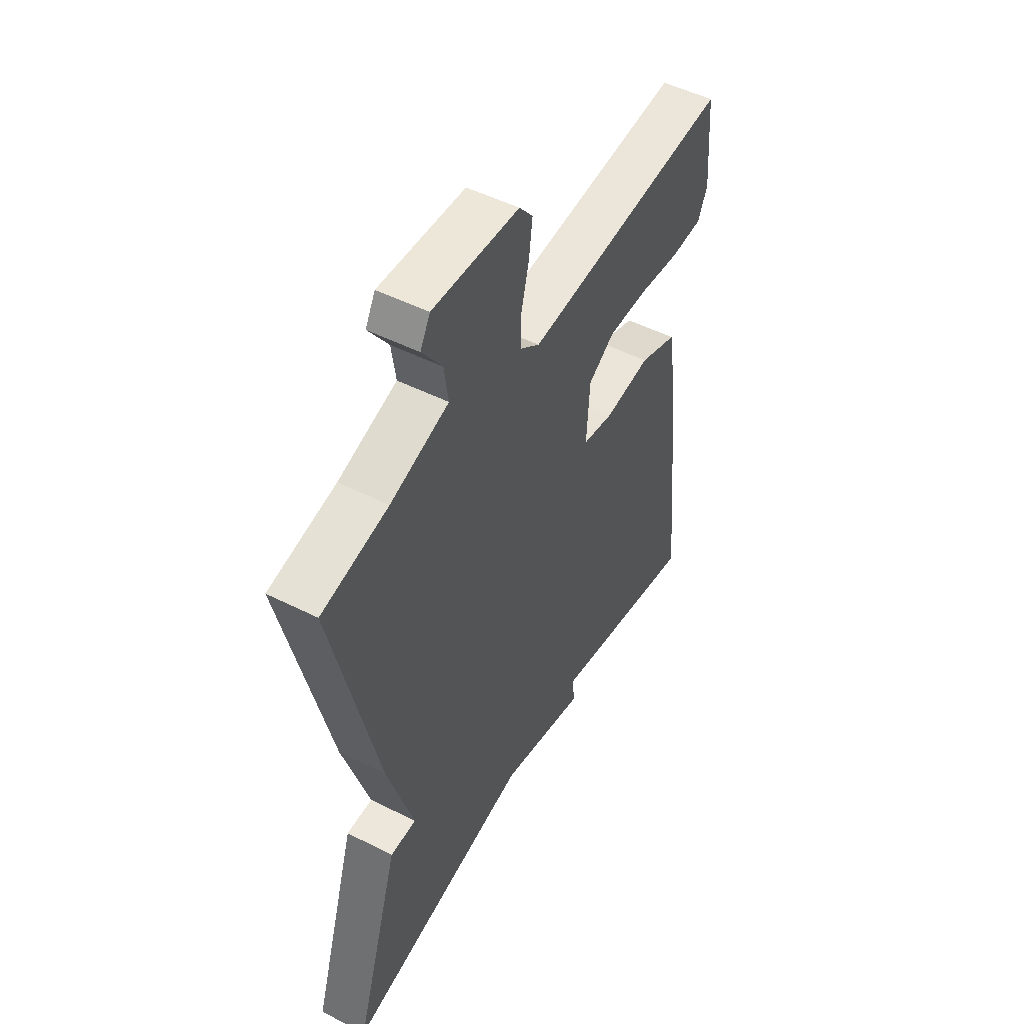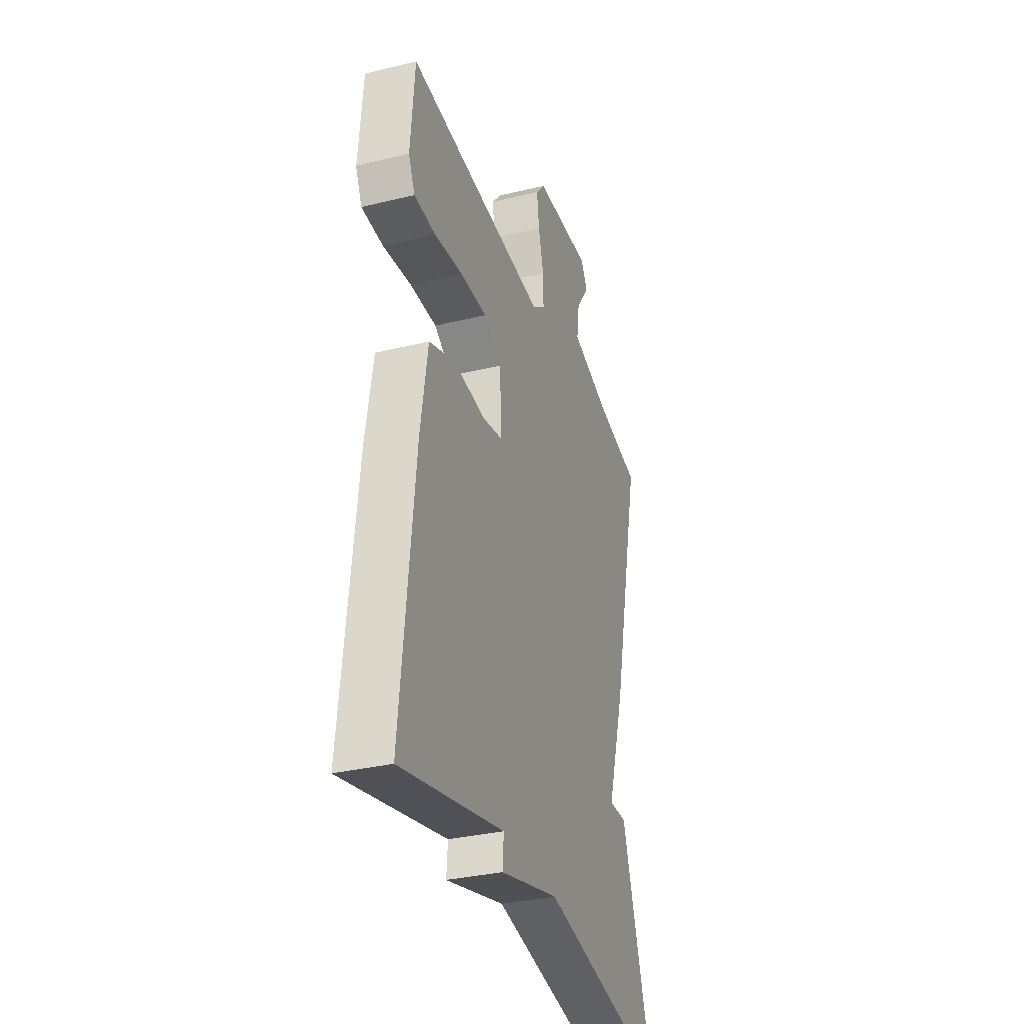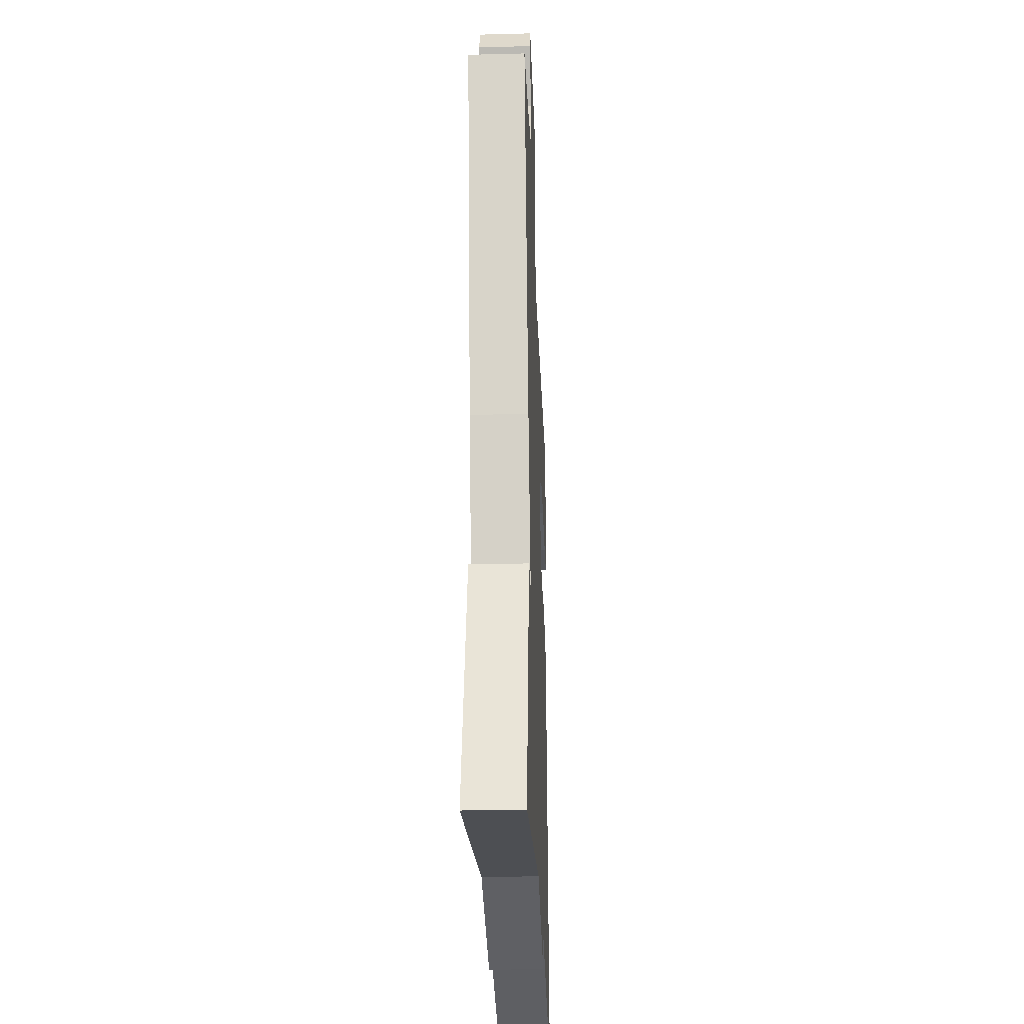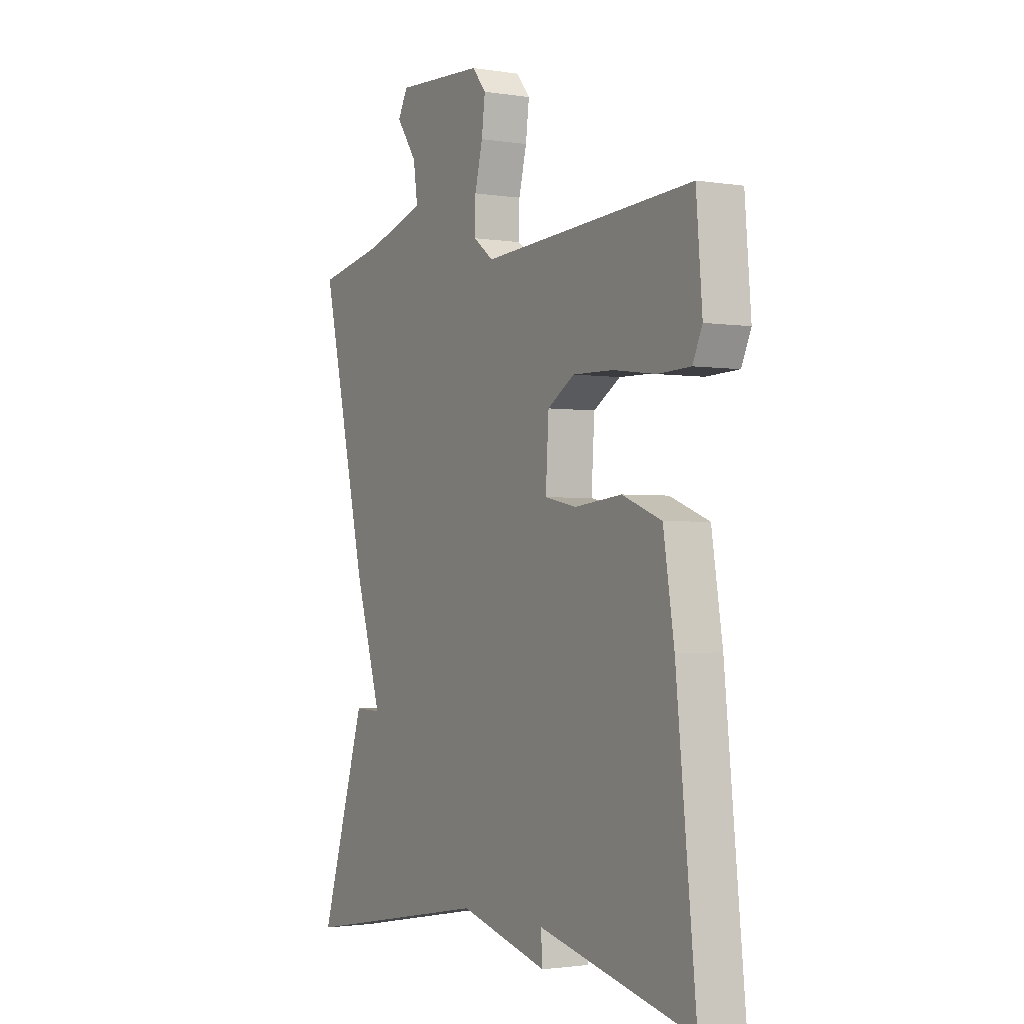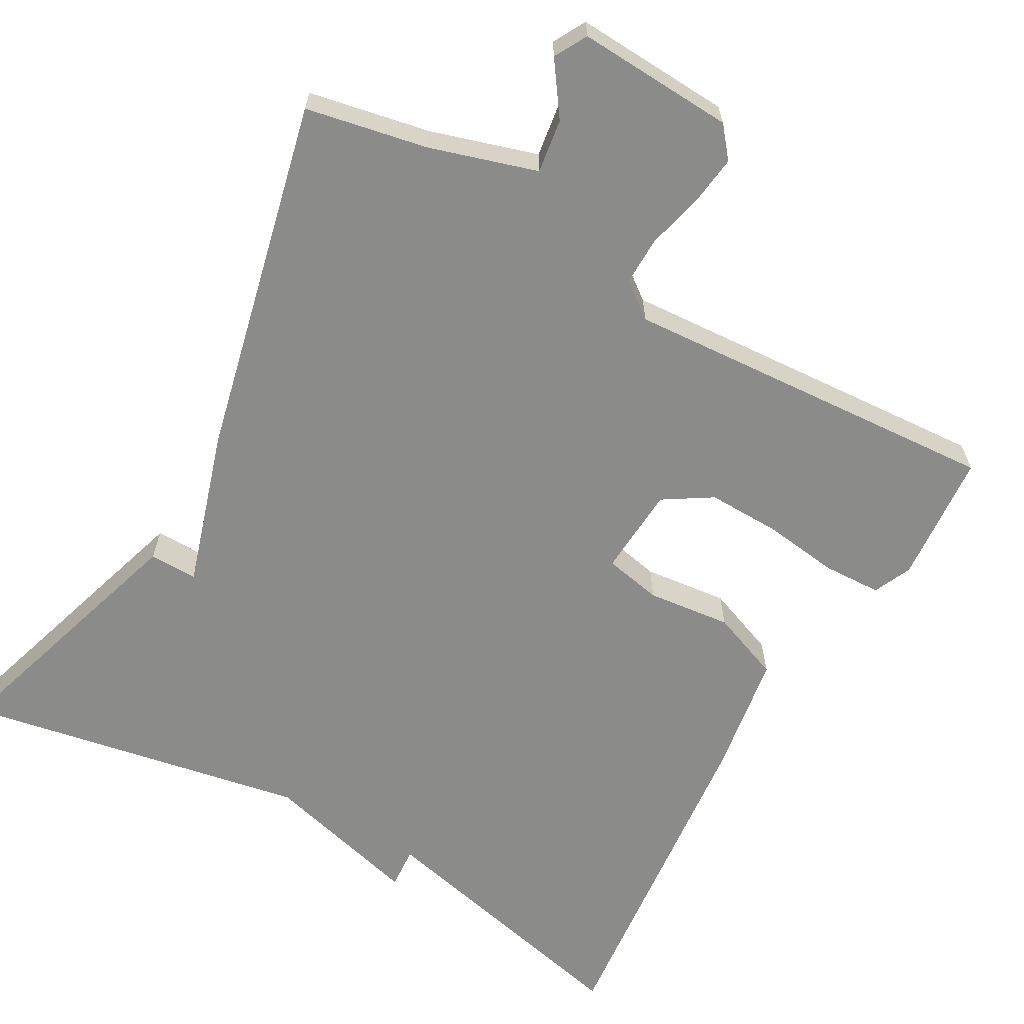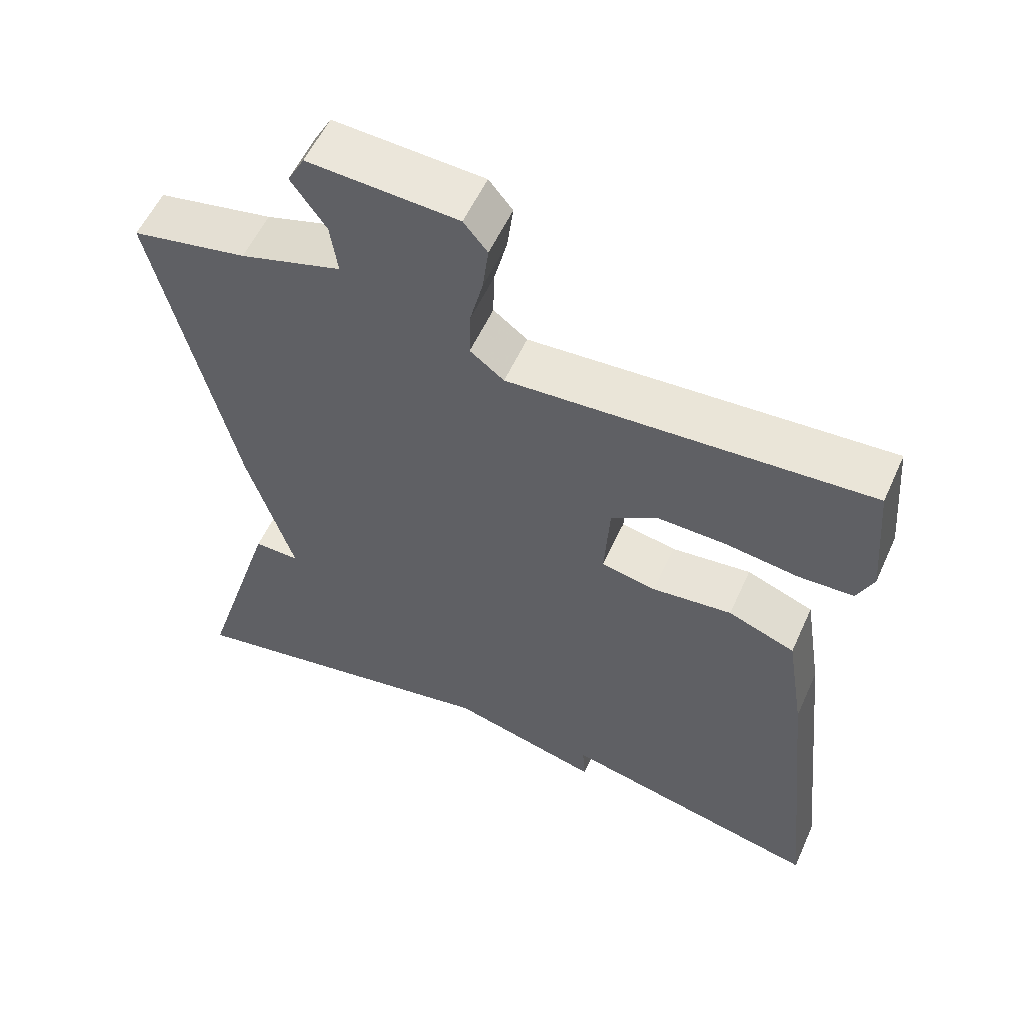
<metadata>
{"format":"obj","ext":"obj","renderer":"f3d","projection":"perspective","resolution":1024,"background":"white","views":[{"elev":50.5,"azim":-61.1,"up":"+Z"},{"elev":-33.2,"azim":108.4,"up":"+Z"},{"elev":-28.4,"azim":-87.8,"up":"+Z"},{"elev":-1.9,"azim":60.1,"up":"+Z"},{"elev":-63.7,"azim":-29.5,"up":"+Y"},{"elev":56.3,"azim":24.2,"up":"+Z"}]}
</metadata>
<code>
v -0.5 0.07 0.5
v -0.344 0.07 0.531
v -0.207 0.07 0.573
v -0.217 0.07 0.642
v -0.264 0.07 0.709
v -0.241 0.07 0.751
v -0.039 0.07 0.74
v -0.007 0.07 0.701
v -0.015 0.07 0.637
v -0.033 0.07 0.565
v -0.034 0.07 0.503
v 0.012 0.07 0.468
v 0.5 0.07 0.5
v 0.514 0.07 0.331
v 0.492 0.07 0.282
v 0.417 0.07 0.279
v 0.319 0.07 0.292
v 0.225 0.07 0.294
v 0.163 0.07 0.255
v 0.156 0.07 0.14
v 0.23 0.07 0.125
v 0.338 0.07 0.137
v 0.429 0.07 0.102
v 0.454 0.07 -0.055
v 0.5 0.07 -0.5
v 0.143 0.07 -0.417
v 0.147 0.07 -0.471
v -0.057 0.07 -0.417
v -0.5 0.07 -0.5
v -0.394 0.07 -0.159
v -0.332 0.07 -0.16
v -0.394 0.07 0.041
v -0.5 0 0.5
v -0.344 0 0.531
v -0.207 0 0.573
v -0.217 0 0.642
v -0.264 0 0.709
v -0.241 0 0.751
v -0.039 0 0.74
v -0.007 0 0.701
v -0.015 0 0.637
v -0.033 0 0.565
v -0.034 0 0.503
v 0.012 0 0.468
v 0.5 0 0.5
v 0.514 0 0.331
v 0.492 0 0.282
v 0.417 0 0.279
v 0.319 0 0.292
v 0.225 0 0.294
v 0.163 0 0.255
v 0.156 0 0.14
v 0.23 0 0.125
v 0.338 0 0.137
v 0.429 0 0.102
v 0.454 0 -0.055
v 0.5 0 -0.5
v 0.143 0 -0.417
v 0.147 0 -0.471
v -0.057 0 -0.417
v -0.5 0 -0.5
v -0.394 0 -0.159
v -0.332 0 -0.16
v -0.394 0 0.041
f 31 32 1 2
f 28 29 30 31
f 31 2 3
f 28 31 3
f 27 28 3
f 26 27 3
f 24 25 26
f 23 24 26
f 22 23 26
f 21 22 26
f 20 21 26
f 20 26 3 4
f 4 5 6
f 20 4 6
f 19 20 6
f 15 16 17
f 14 15 17
f 13 14 17
f 12 13 17
f 12 17 18
f 11 12 18 19
f 8 9 10
f 7 8 10
f 6 7 10
f 6 10 11
f 6 11 19
f 34 33 64 63
f 63 62 61 60
f 35 34 63
f 35 63 60
f 35 60 59
f 35 59 58
f 58 57 56
f 58 56 55
f 58 55 54
f 58 54 53
f 58 53 52
f 36 35 58 52
f 38 37 36
f 38 36 52
f 38 52 51
f 49 48 47
f 49 47 46
f 49 46 45
f 49 45 44
f 50 49 44
f 51 50 44 43
f 42 41 40
f 42 40 39
f 42 39 38
f 43 42 38
f 51 43 38
f 1 33 34 2
f 2 34 35 3
f 3 35 36 4
f 4 36 37 5
f 5 37 38 6
f 6 38 39 7
f 7 39 40 8
f 8 40 41 9
f 9 41 42 10
f 10 42 43 11
f 11 43 44 12
f 12 44 45 13
f 13 45 46 14
f 14 46 47 15
f 15 47 48 16
f 16 48 49 17
f 17 49 50 18
f 18 50 51 19
f 19 51 52 20
f 20 52 53 21
f 21 53 54 22
f 22 54 55 23
f 23 55 56 24
f 24 56 57 25
f 25 57 58 26
f 26 58 59 27
f 27 59 60 28
f 28 60 61 29
f 29 61 62 30
f 30 62 63 31
f 31 63 64 32
f 32 64 33 1

</code>
